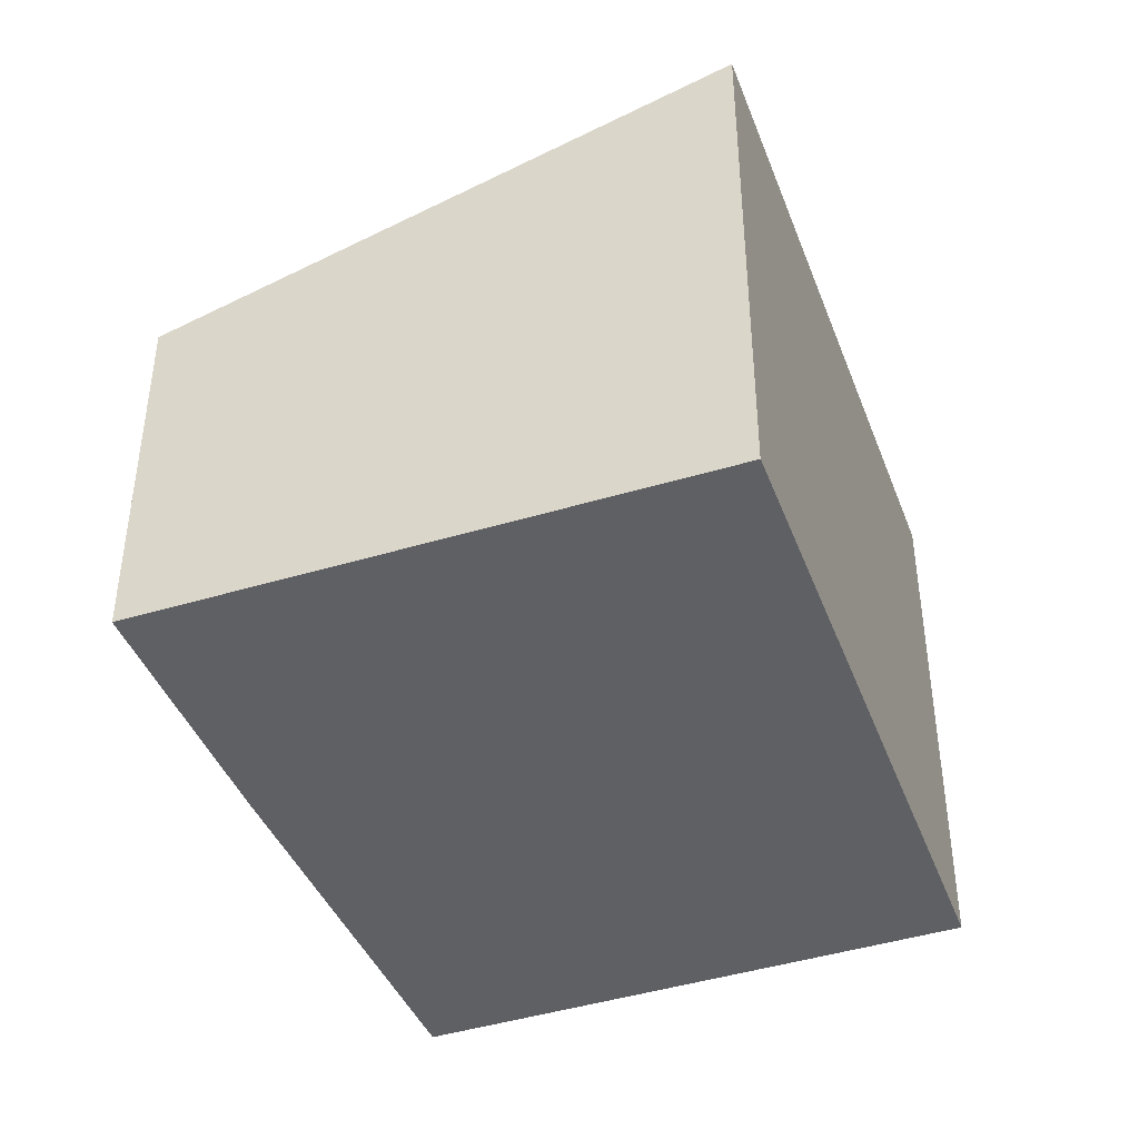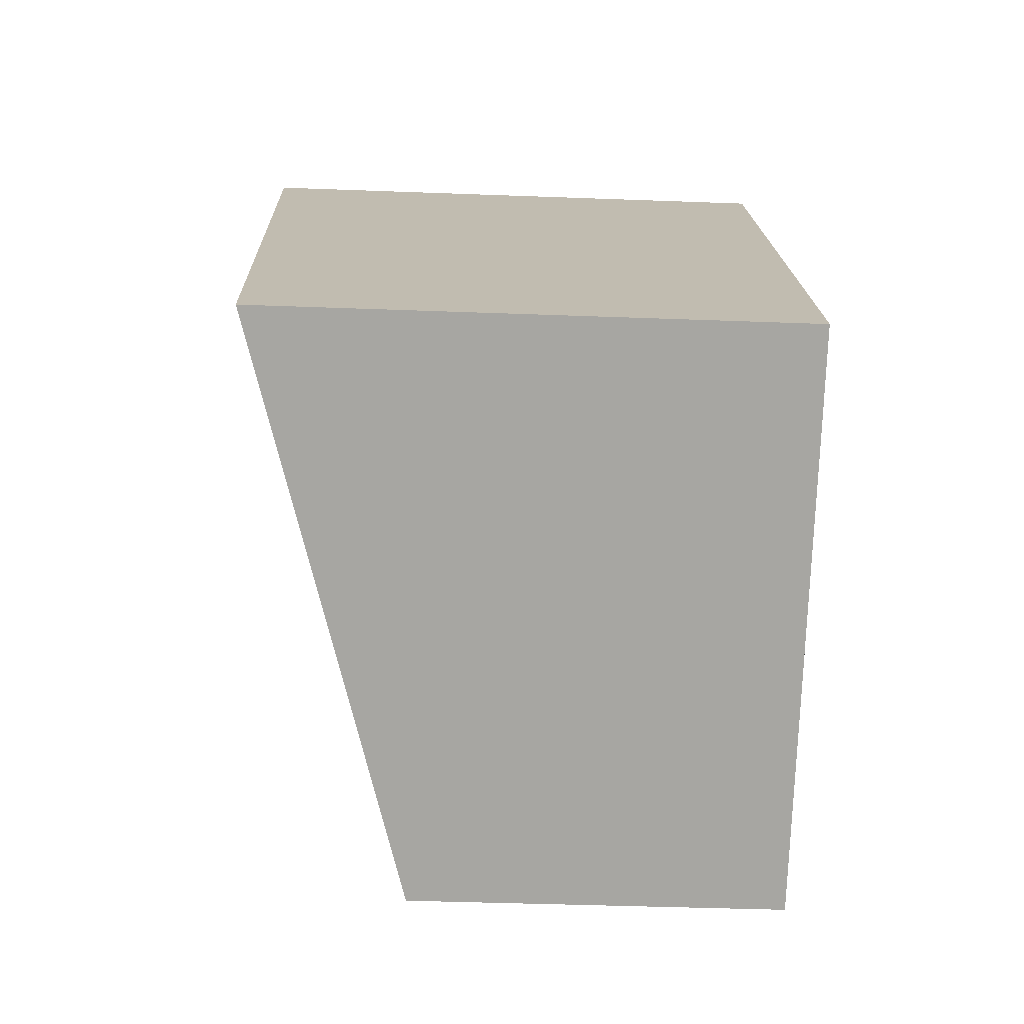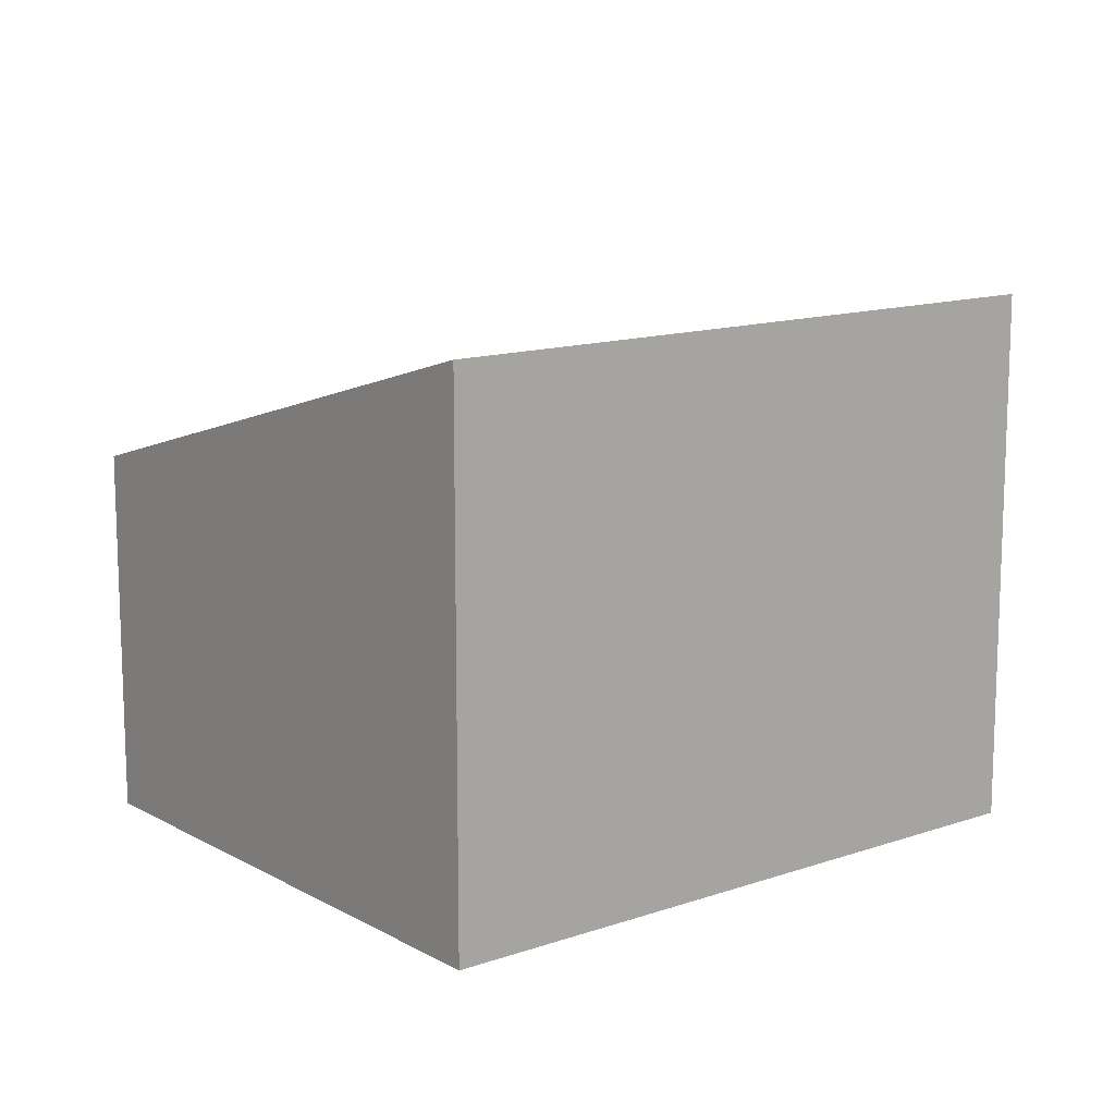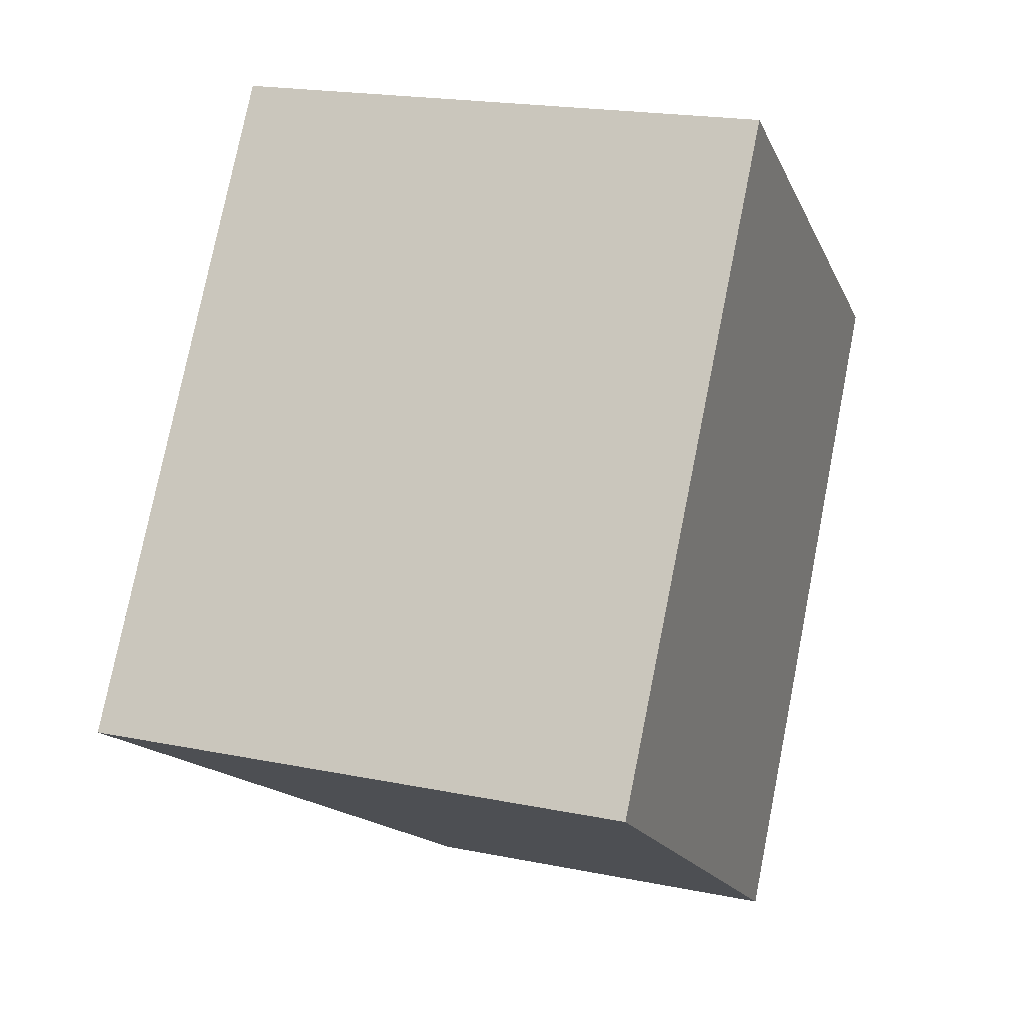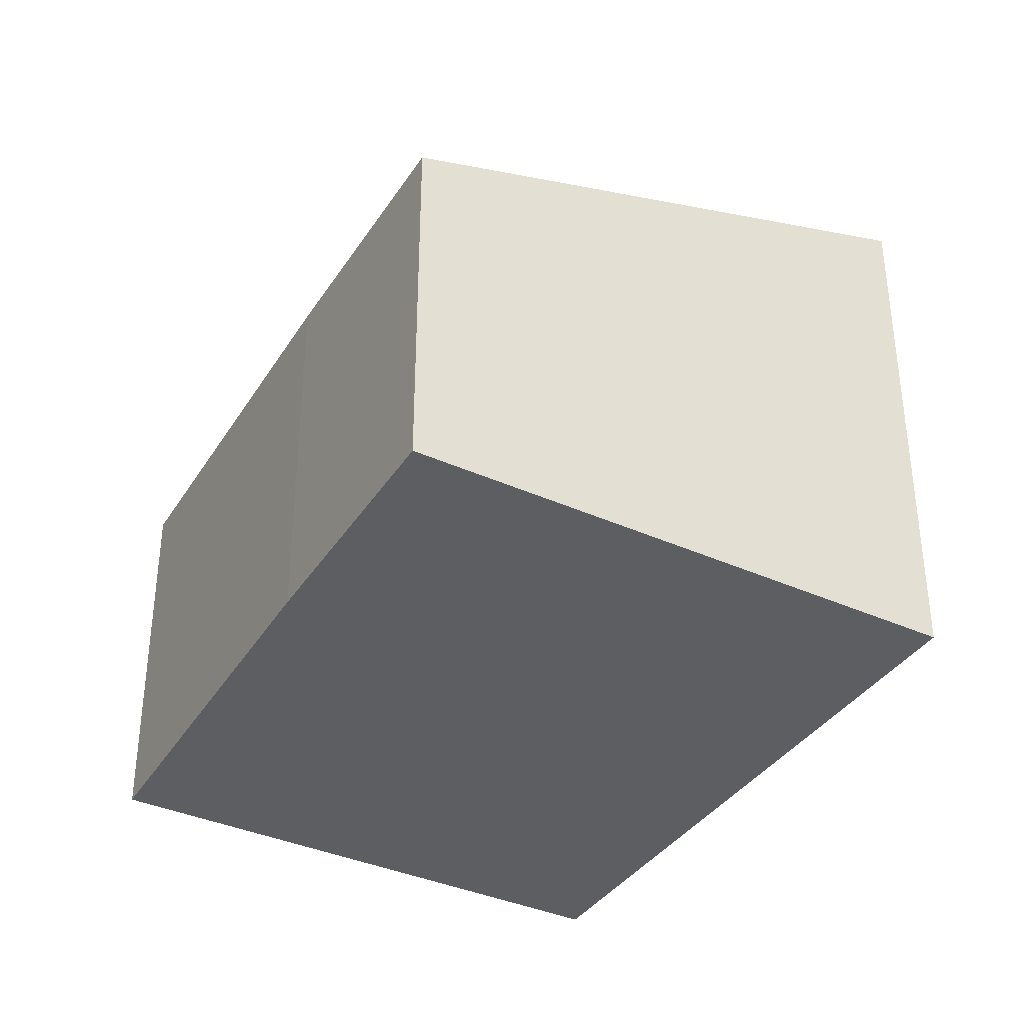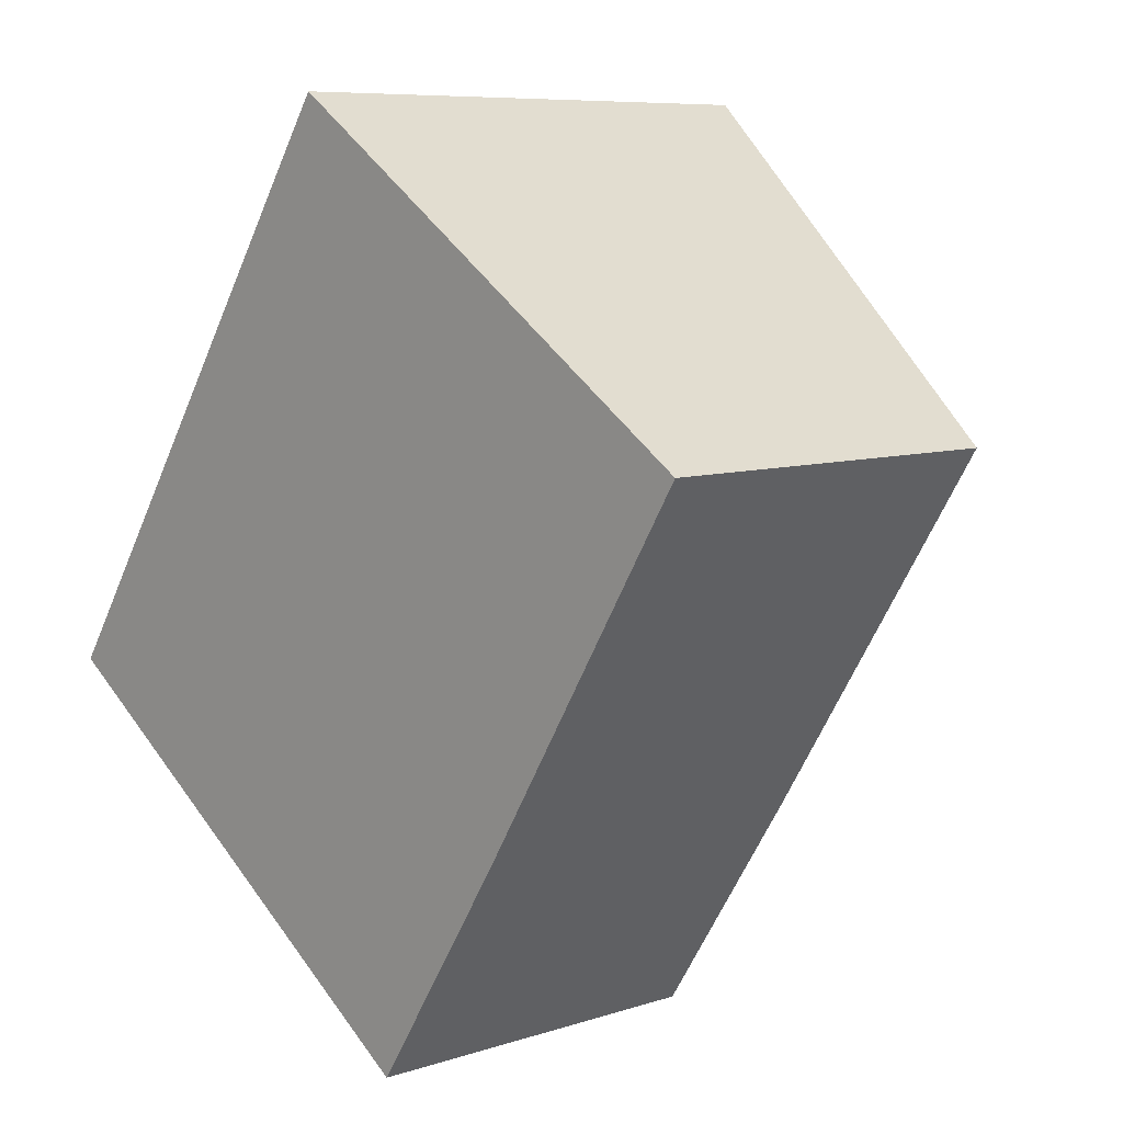
<metadata>
{"format":"obj","ext":"obj","renderer":"f3d","projection":"perspective","resolution":1024,"background":"white","views":[{"elev":-43.5,"azim":-126.1,"up":"+Y"},{"elev":-39.6,"azim":-92.7,"up":"+Z"},{"elev":13.2,"azim":-94.4,"up":"+Y"},{"elev":19.7,"azim":-69.3,"up":"+Z"},{"elev":-37.4,"azim":-175.9,"up":"+Y"},{"elev":7.8,"azim":47.4,"up":"+Z"}]}
</metadata>
<code>
v  0 3.265 1.999e-16
v  3.797 2.249 -0.634
v  2.917 2.241 -1.988
v  5.152 2.275 1.533
v  2.315 3.265 3.43
v  5.152 -9.387e-17 1.533
v  3.797 3.882e-17 -0.634
v  2.917 1.217e-16 -1.988
v  0 0 0
v  2.315 -2.1e-16 3.43
g defaultobject
f 1 2 3
f 2 1 4
f 4 1 5
f 6 2 4
f 2 6 7
f 7 3 2
f 3 7 8
f 3 9 1
f 9 3 8
f 9 5 1
f 5 9 10
f 10 4 5
f 4 10 6
f 7 9 8
f 9 7 6
f 9 6 10

</code>
